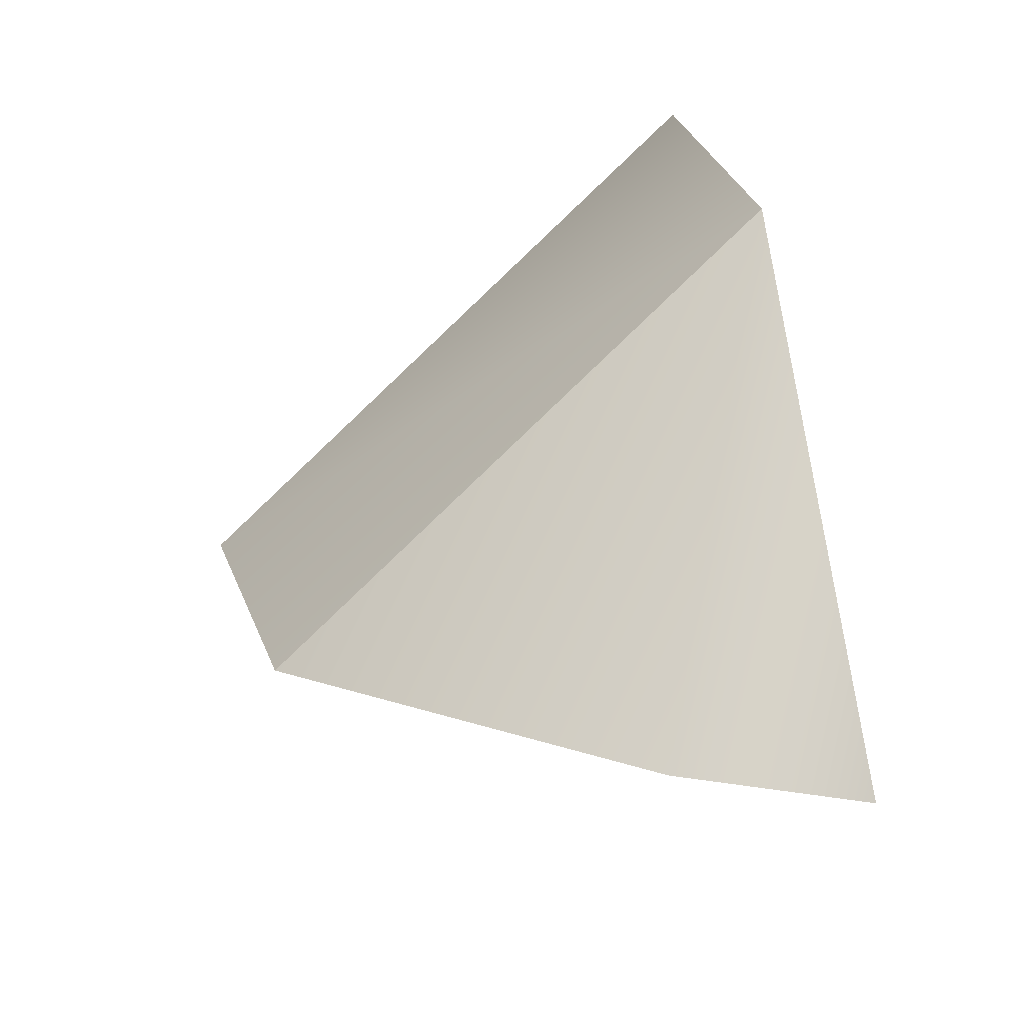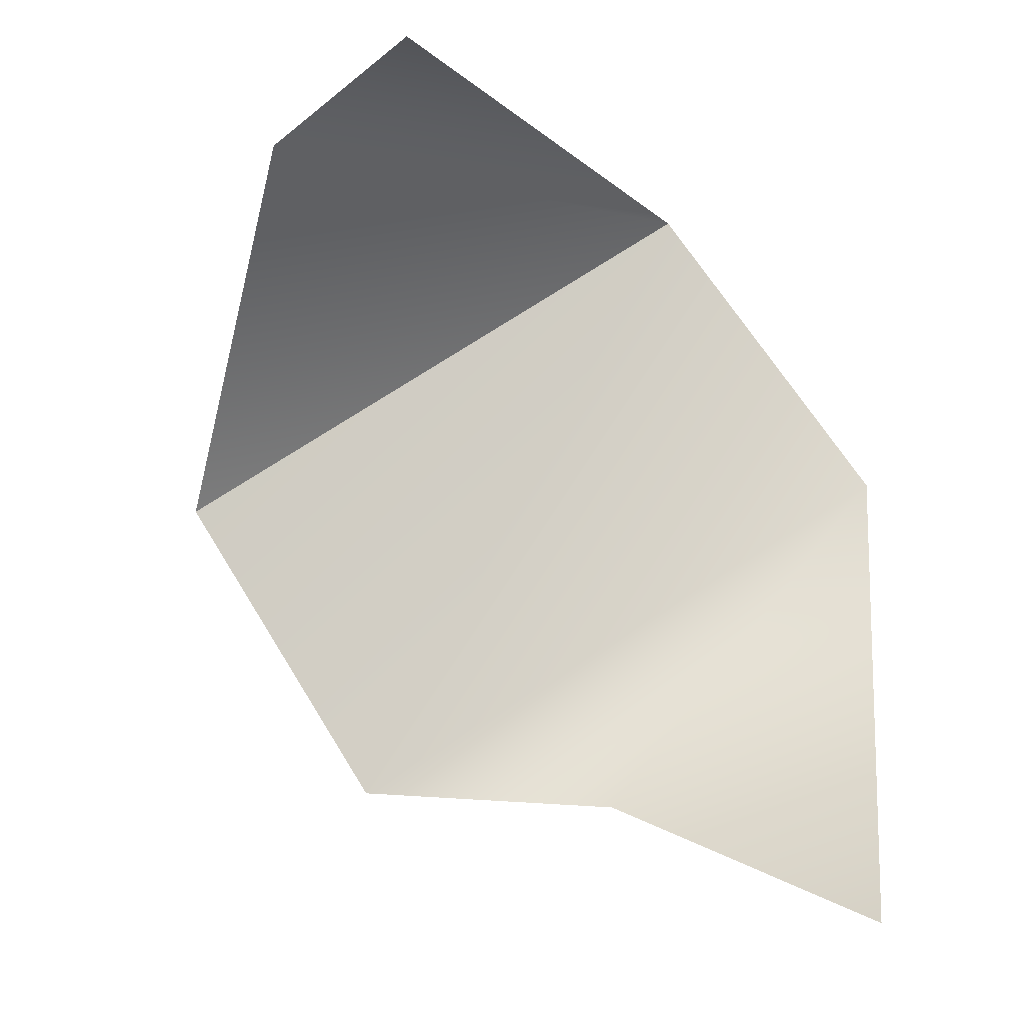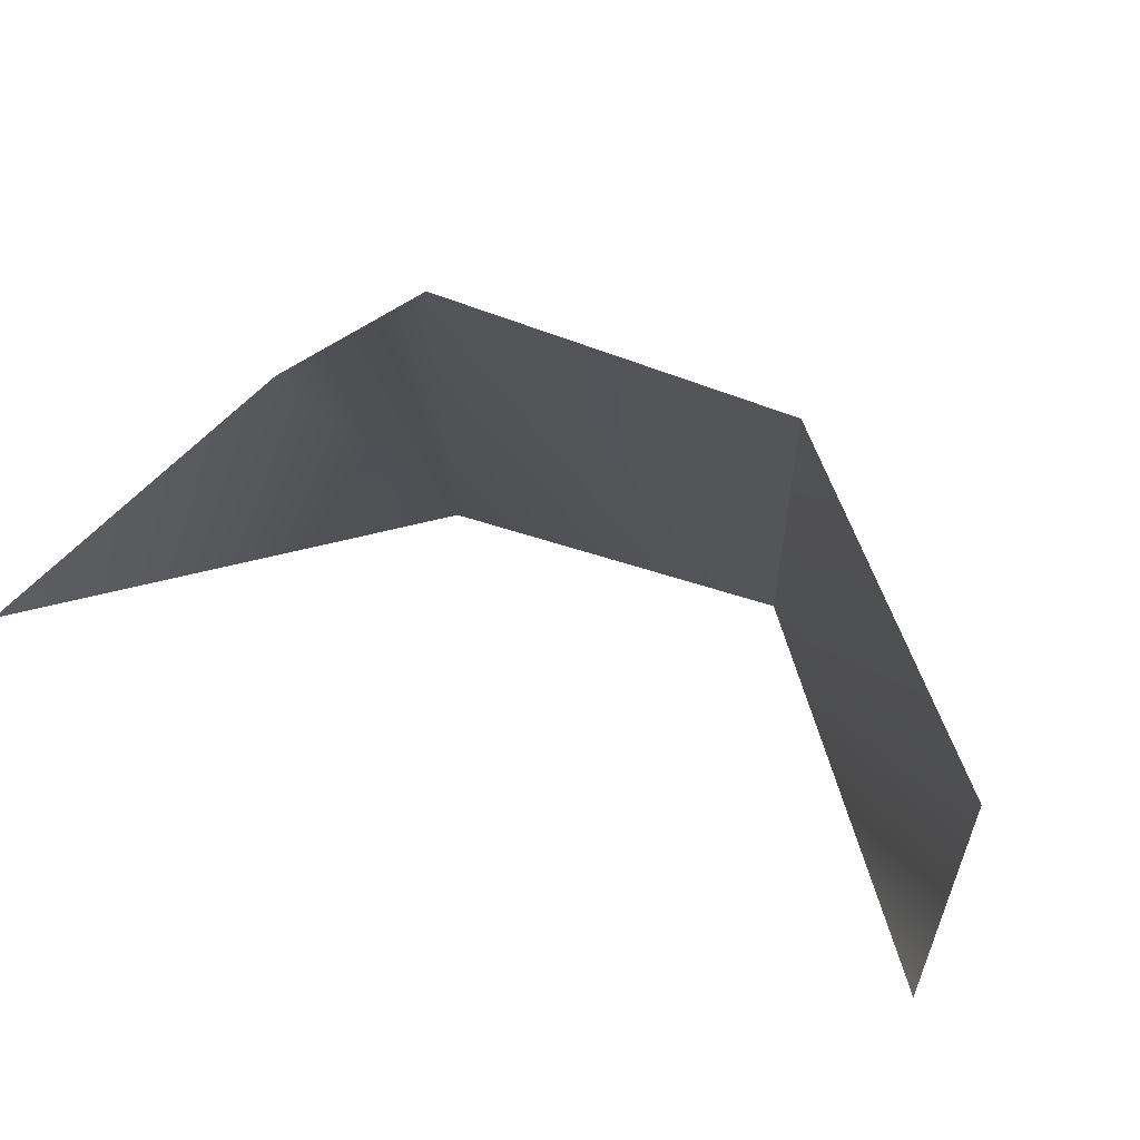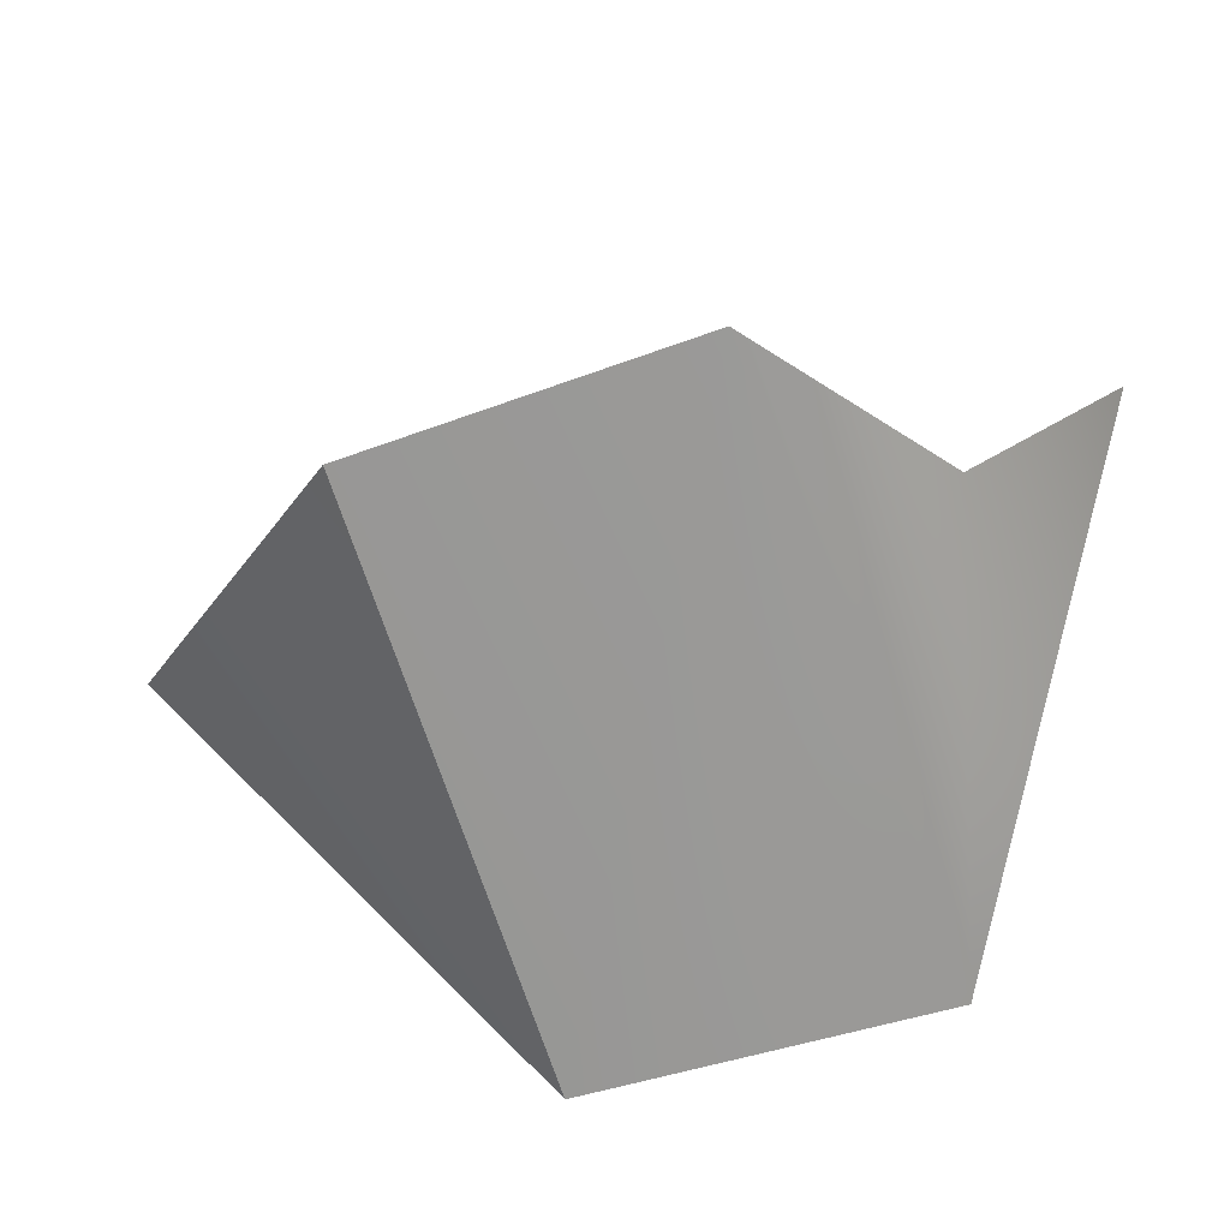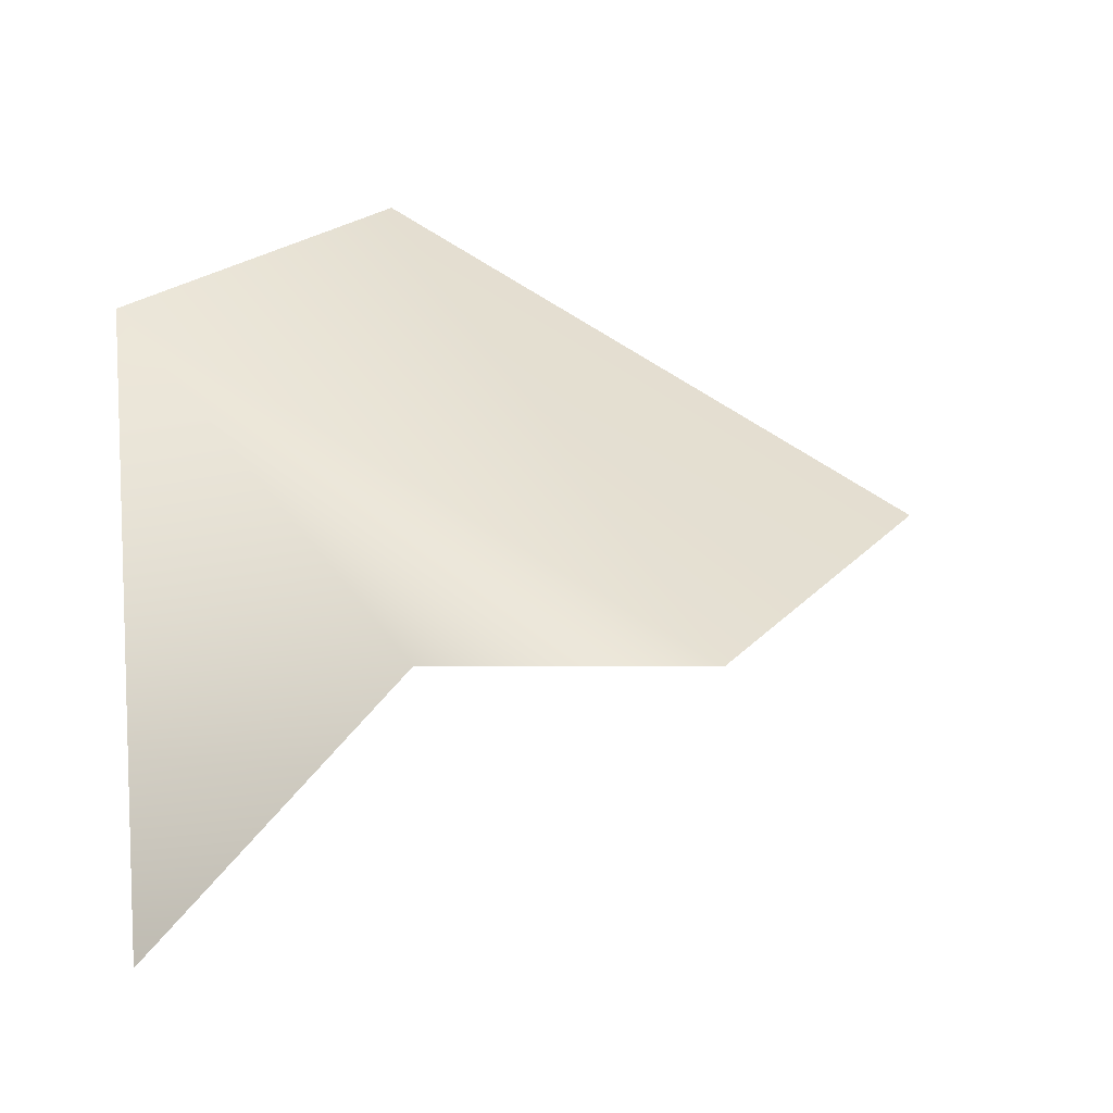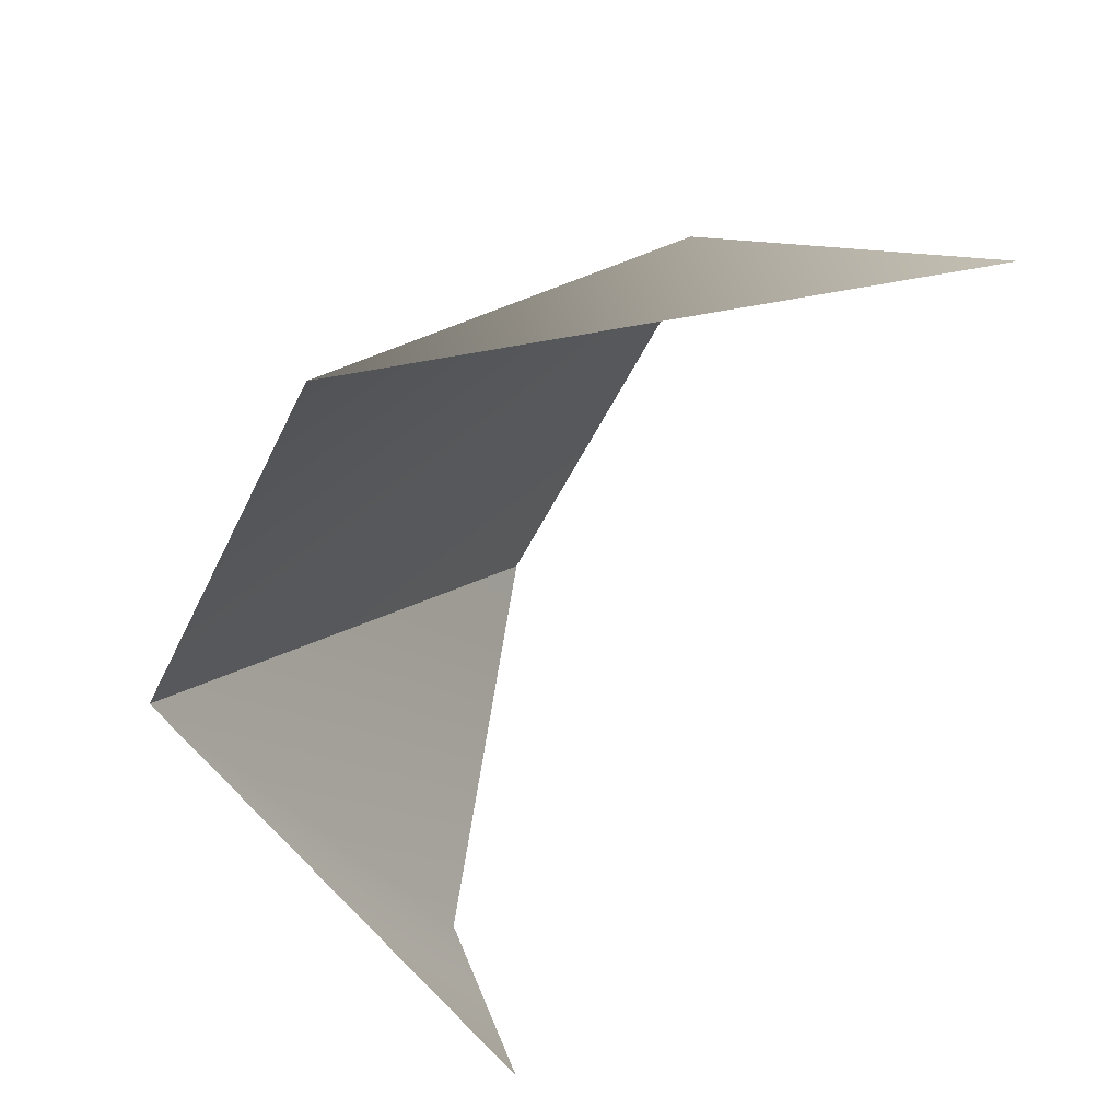
<metadata>
{"format":"obj","ext":"obj","renderer":"f3d","projection":"perspective","resolution":1024,"background":"white","views":[{"elev":45.9,"azim":-92.8,"up":"+Z"},{"elev":-58.6,"azim":-41.6,"up":"+Z"},{"elev":32.7,"azim":-138.4,"up":"+Y"},{"elev":61.5,"azim":11.2,"up":"+Y"},{"elev":-3.4,"azim":141.1,"up":"+Z"},{"elev":-46.8,"azim":87.2,"up":"+Y"}]}
</metadata>
<code>
v -0.6861 -0.5246 0.03959
v 0.04575 -0.3948 0.6167
v -0.7046 -0.1994 0.1529
v -0.3929 0.3983 0.06119
v 0.6191 -0.3212 0.3771
v 0.1199 0.5246 -0.184
v 0.7046 -0.09758 -0.6167
v 0.4675 0.2586 -0.184
f 1 2 3
f 3 2 4
f 4 2 6
f 6 2 5
f 6 5 8
f 8 5 7

</code>
